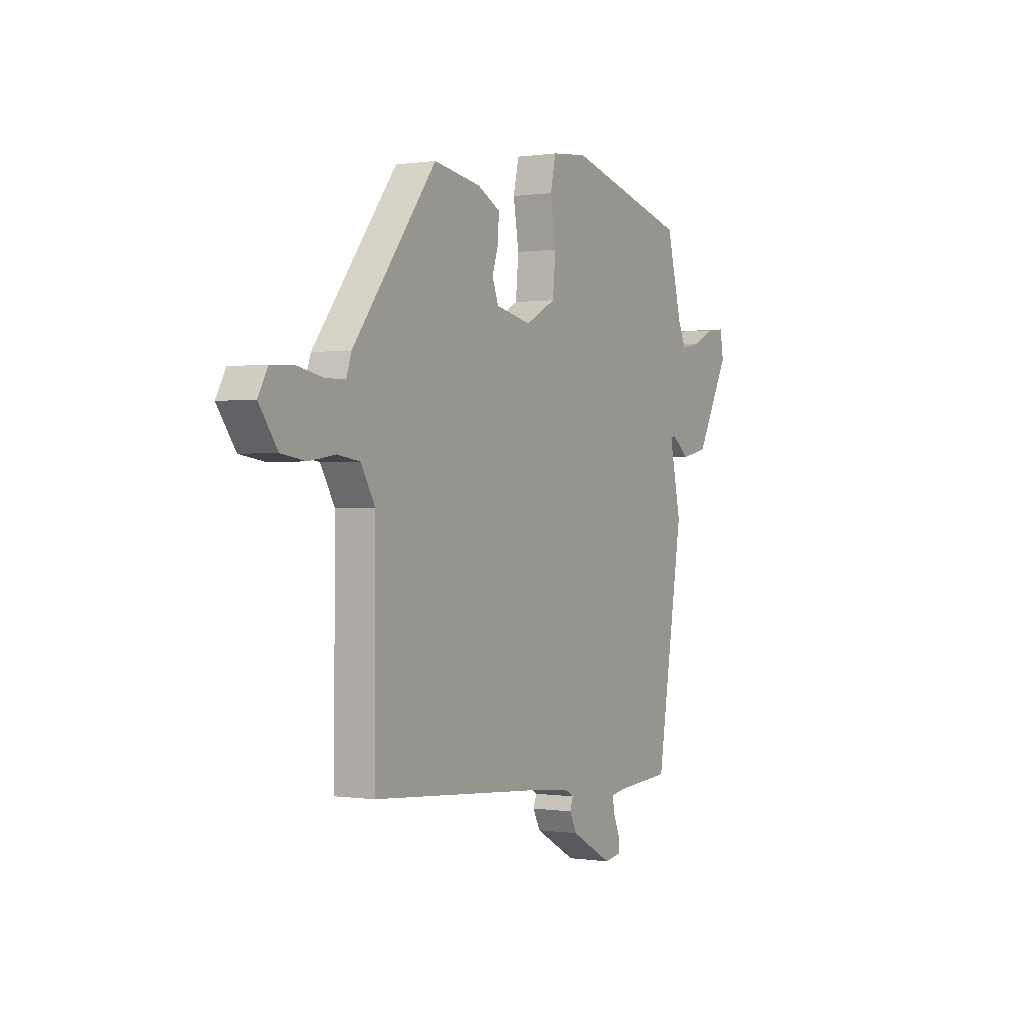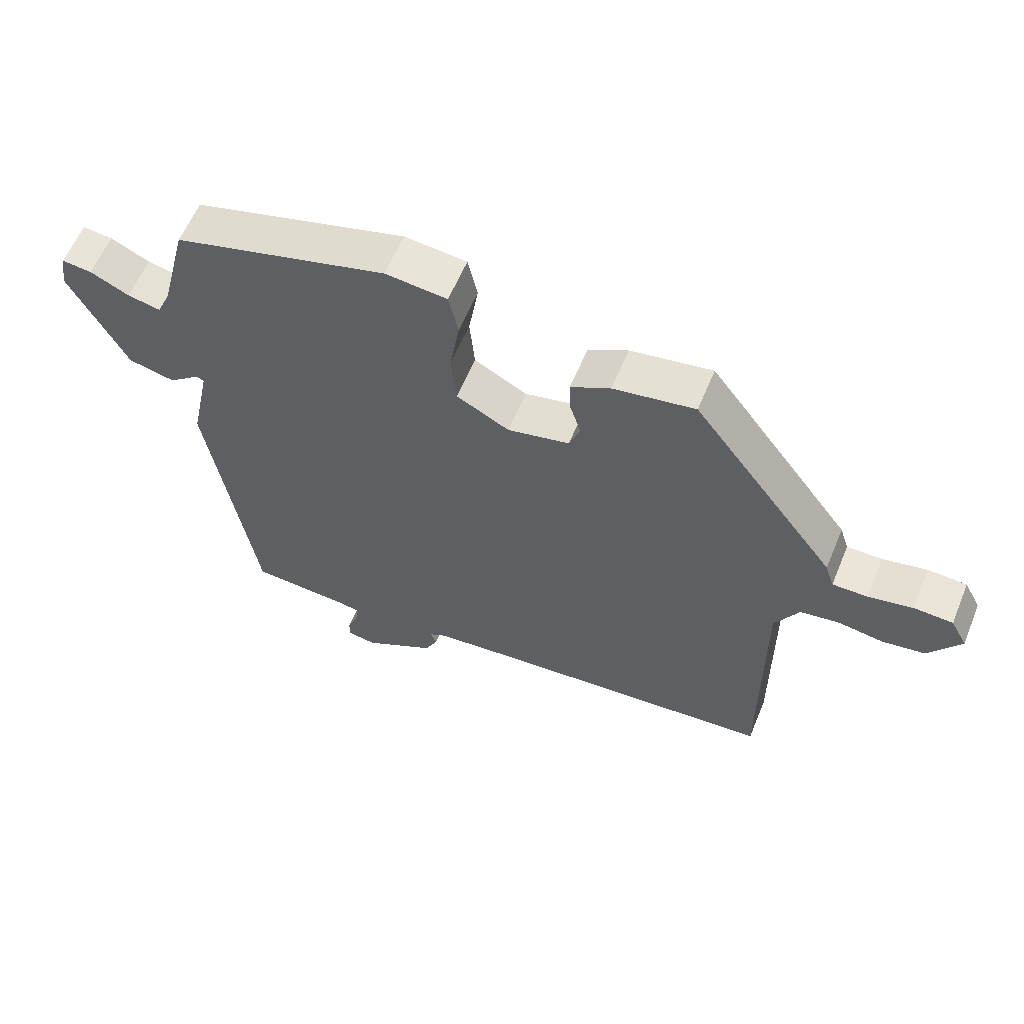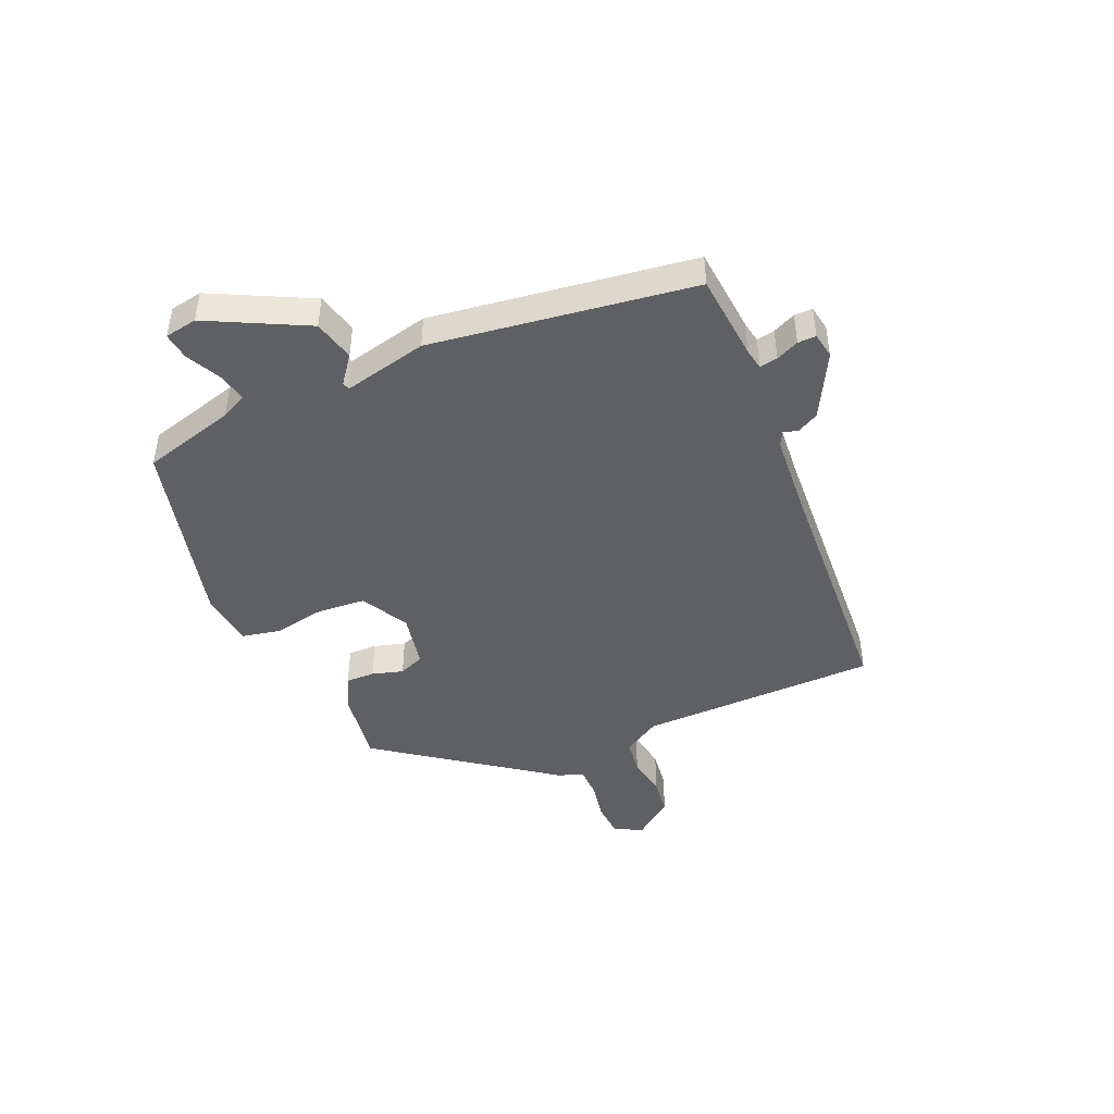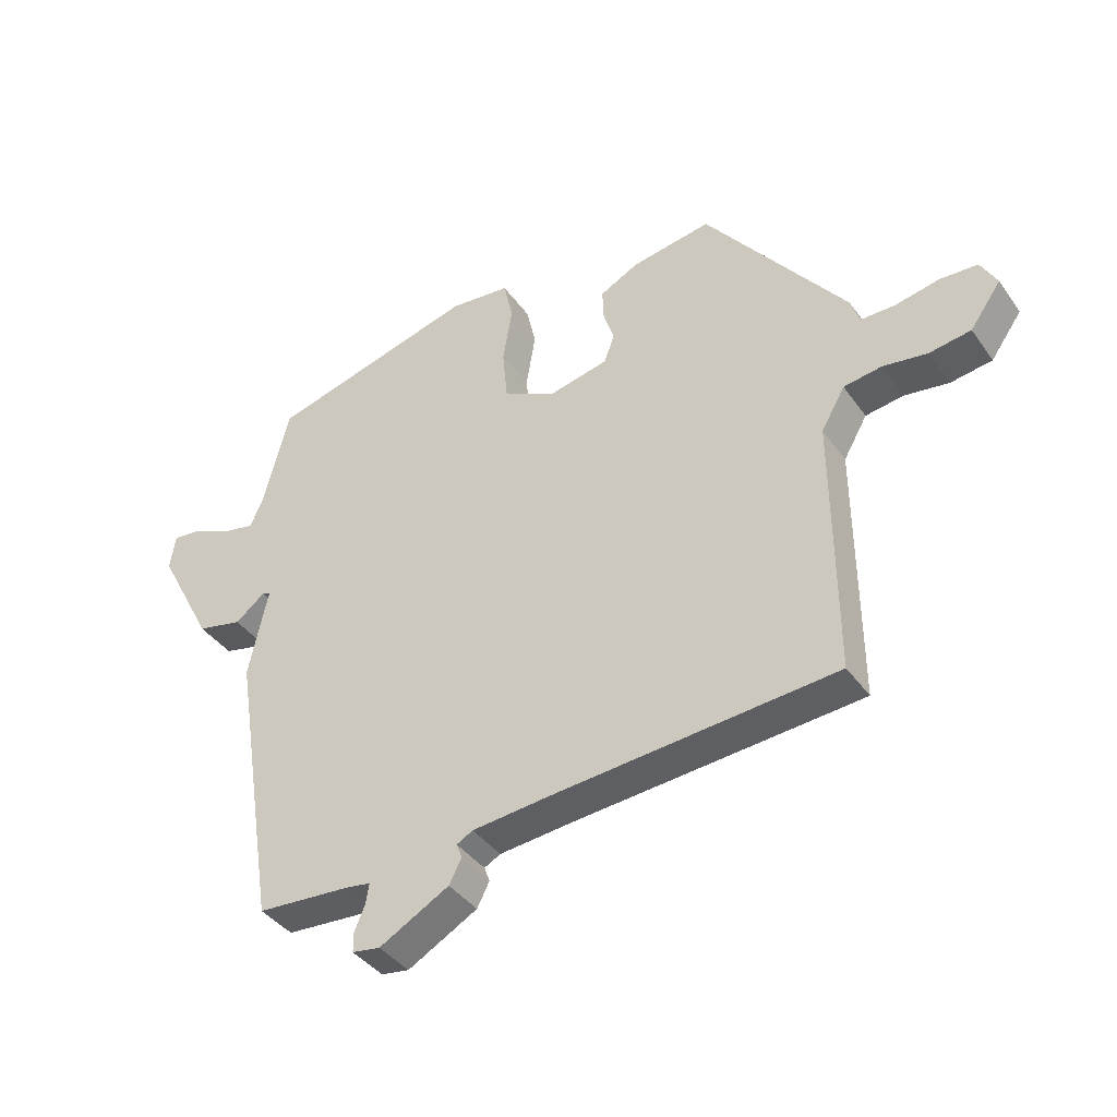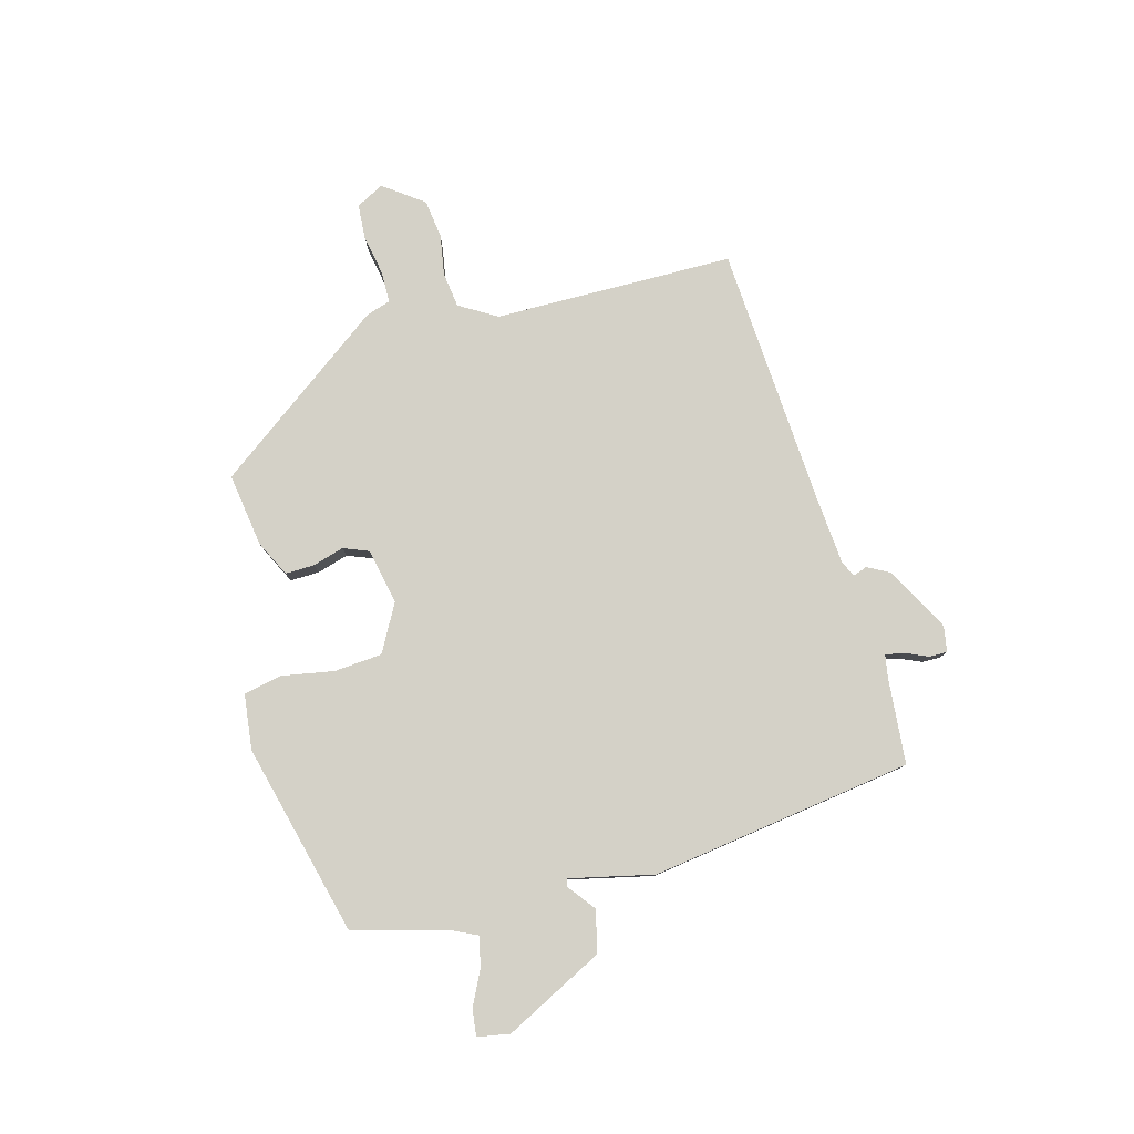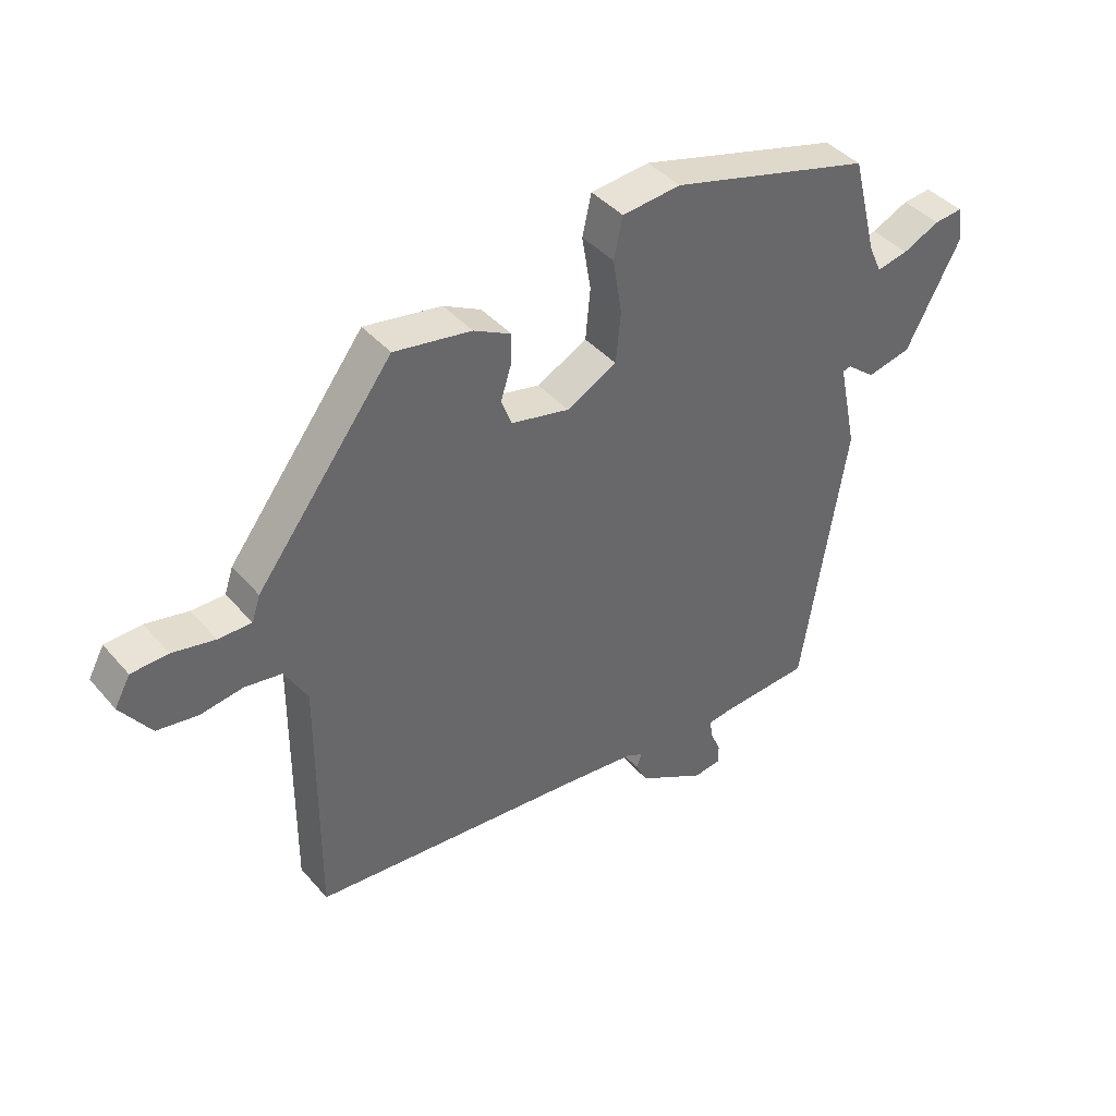
<metadata>
{"format":"obj","ext":"obj","renderer":"f3d","projection":"perspective","resolution":1024,"background":"white","views":[{"elev":0.1,"azim":-60.3,"up":"+Z"},{"elev":59.6,"azim":-157.6,"up":"+Z"},{"elev":-45.1,"azim":114.4,"up":"+Y"},{"elev":-39.8,"azim":-148.1,"up":"+Z"},{"elev":79.8,"azim":75.6,"up":"+Y"},{"elev":41.0,"azim":-36.7,"up":"+Z"}]}
</metadata>
<code>
v 0.452 0.07 -0.526
v 0.299 0.07 -0.537
v 0.262 0.07 -0.543
v 0.267 0.07 -0.575
v 0.284 0.07 -0.615
v 0.284 0.07 -0.647
v 0.239 0.07 -0.654
v 0.127 0.07 -0.592
v 0.107 0.07 -0.553
v 0.116 0.07 -0.529
v 0.09 0.07 -0.515
v -0.034 0.07 -0.503
v -0.488 0.07 -0.467
v -0.486 0.07 -0.048
v -0.524 0.07 0.018
v -0.585 0.07 0.027
v -0.656 0.07 0.016
v -0.723 0.07 0.026
v -0.773 0.07 0.096
v -0.747 0.07 0.144
v -0.686 0.07 0.147
v -0.616 0.07 0.133
v -0.561 0.07 0.133
v -0.547 0.07 0.175
v -0.321 0.07 0.473
v -0.193 0.07 0.452
v -0.131 0.07 0.42
v -0.133 0.07 0.369
v -0.15 0.07 0.315
v -0.133 0.07 0.27
v -0.036 0.07 0.249
v 0.047 0.07 0.293
v 0.055 0.07 0.377
v 0.04 0.07 0.468
v 0.055 0.07 0.535
v 0.152 0.07 0.545
v 0.486 0.07 0.455
v 0.528 0.07 0.291
v 0.549 0.07 0.245
v 0.601 0.07 0.256
v 0.662 0.07 0.285
v 0.709 0.07 0.29
v 0.718 0.07 0.233
v 0.628 0.07 0.062
v 0.555 0.07 0.045
v 0.507 0.07 0.083
v 0.494 0.07 0.079
v 0.525 0.07 -0.068
v 0.452 0 -0.526
v 0.299 0 -0.537
v 0.262 0 -0.543
v 0.267 0 -0.575
v 0.284 0 -0.615
v 0.284 0 -0.647
v 0.239 0 -0.654
v 0.127 0 -0.592
v 0.107 0 -0.553
v 0.116 0 -0.529
v 0.09 0 -0.515
v -0.034 0 -0.503
v -0.488 0 -0.467
v -0.486 0 -0.048
v -0.524 0 0.018
v -0.585 0 0.027
v -0.656 0 0.016
v -0.723 0 0.026
v -0.773 0 0.096
v -0.747 0 0.144
v -0.686 0 0.147
v -0.616 0 0.133
v -0.561 0 0.133
v -0.547 0 0.175
v -0.321 0 0.473
v -0.193 0 0.452
v -0.131 0 0.42
v -0.133 0 0.369
v -0.15 0 0.315
v -0.133 0 0.27
v -0.036 0 0.249
v 0.047 0 0.293
v 0.055 0 0.377
v 0.04 0 0.468
v 0.055 0 0.535
v 0.152 0 0.545
v 0.486 0 0.455
v 0.528 0 0.291
v 0.549 0 0.245
v 0.601 0 0.256
v 0.662 0 0.285
v 0.709 0 0.29
v 0.718 0 0.233
v 0.628 0 0.062
v 0.555 0 0.045
v 0.507 0 0.083
v 0.494 0 0.079
v 0.525 0 -0.068
f 47 48 1 2
f 44 45 46
f 43 44 46
f 42 43 46
f 41 42 46
f 40 41 46
f 39 40 46 47
f 38 39 47
f 47 2 3
f 38 47 3
f 37 38 3
f 36 37 3
f 35 36 3
f 34 35 3
f 33 34 3
f 27 28 29
f 26 27 29
f 25 26 29
f 24 25 29
f 23 24 29
f 23 29 30
f 20 21 22
f 19 20 22
f 18 19 22
f 17 18 22
f 16 17 22
f 15 16 22 23
f 23 30 31
f 15 23 31
f 14 15 31
f 8 9 10
f 7 8 10
f 6 7 10
f 5 6 10
f 4 5 10
f 4 10 11
f 3 4 11
f 33 3 11
f 32 33 11
f 14 31 32
f 13 14 32
f 12 13 32
f 11 12 32
f 50 49 96 95
f 94 93 92
f 94 92 91
f 94 91 90
f 94 90 89
f 94 89 88
f 95 94 88 87
f 95 87 86
f 51 50 95
f 51 95 86
f 51 86 85
f 51 85 84
f 51 84 83
f 51 83 82
f 51 82 81
f 77 76 75
f 77 75 74
f 77 74 73
f 77 73 72
f 77 72 71
f 78 77 71
f 70 69 68
f 70 68 67
f 70 67 66
f 70 66 65
f 70 65 64
f 71 70 64 63
f 79 78 71
f 79 71 63
f 79 63 62
f 58 57 56
f 58 56 55
f 58 55 54
f 58 54 53
f 58 53 52
f 59 58 52
f 59 52 51
f 59 51 81
f 59 81 80
f 80 79 62
f 80 62 61
f 80 61 60
f 80 60 59
f 1 49 50 2
f 2 50 51 3
f 3 51 52 4
f 4 52 53 5
f 5 53 54 6
f 6 54 55 7
f 7 55 56 8
f 8 56 57 9
f 9 57 58 10
f 10 58 59 11
f 11 59 60 12
f 12 60 61 13
f 13 61 62 14
f 14 62 63 15
f 15 63 64 16
f 16 64 65 17
f 17 65 66 18
f 18 66 67 19
f 19 67 68 20
f 20 68 69 21
f 21 69 70 22
f 22 70 71 23
f 23 71 72 24
f 24 72 73 25
f 25 73 74 26
f 26 74 75 27
f 27 75 76 28
f 28 76 77 29
f 29 77 78 30
f 30 78 79 31
f 31 79 80 32
f 32 80 81 33
f 33 81 82 34
f 34 82 83 35
f 35 83 84 36
f 36 84 85 37
f 37 85 86 38
f 38 86 87 39
f 39 87 88 40
f 40 88 89 41
f 41 89 90 42
f 42 90 91 43
f 43 91 92 44
f 44 92 93 45
f 45 93 94 46
f 46 94 95 47
f 47 95 96 48
f 48 96 49 1

</code>
